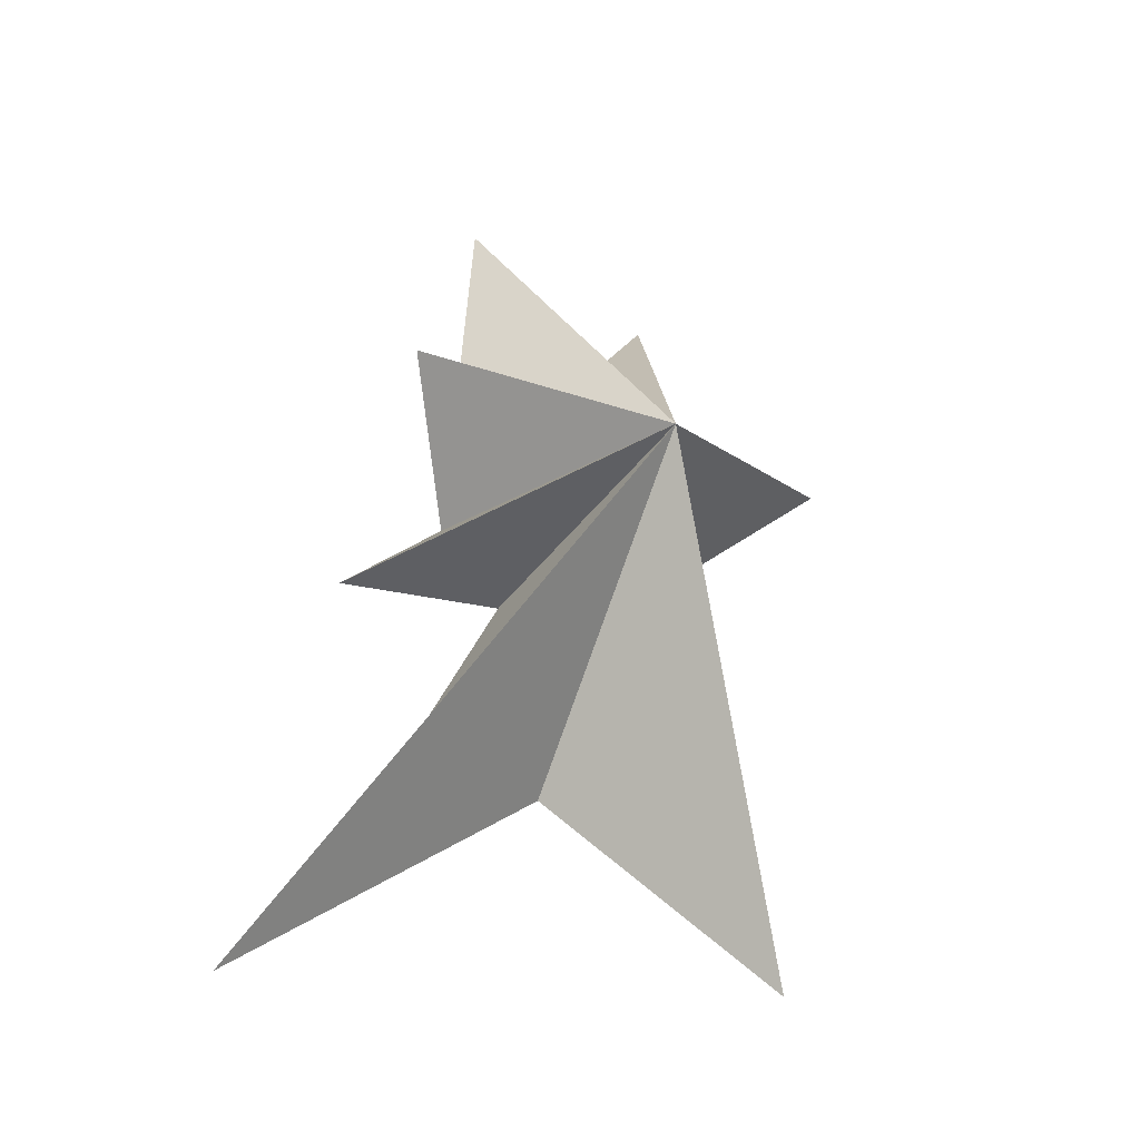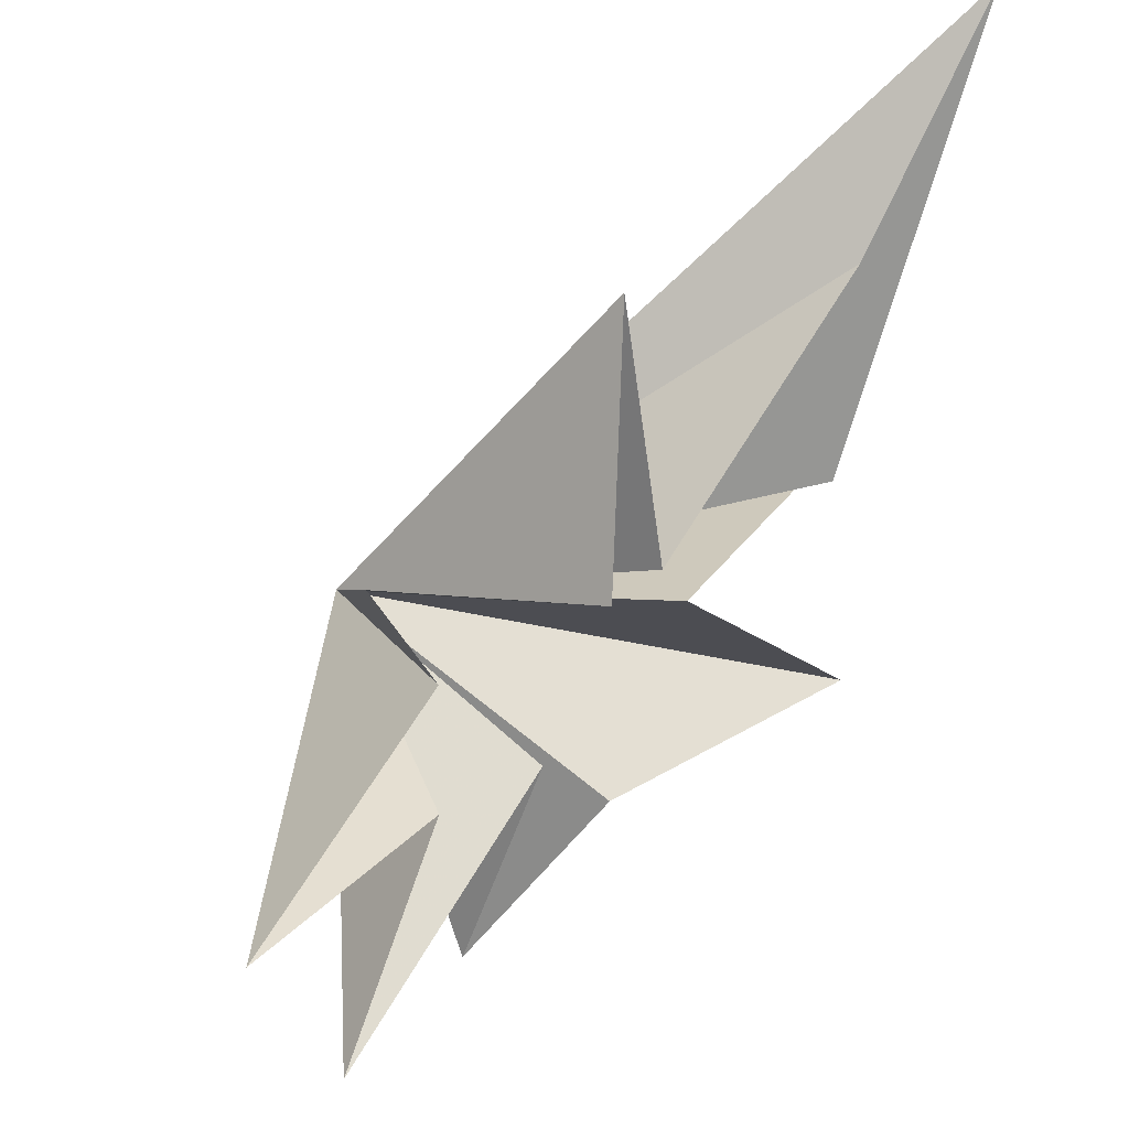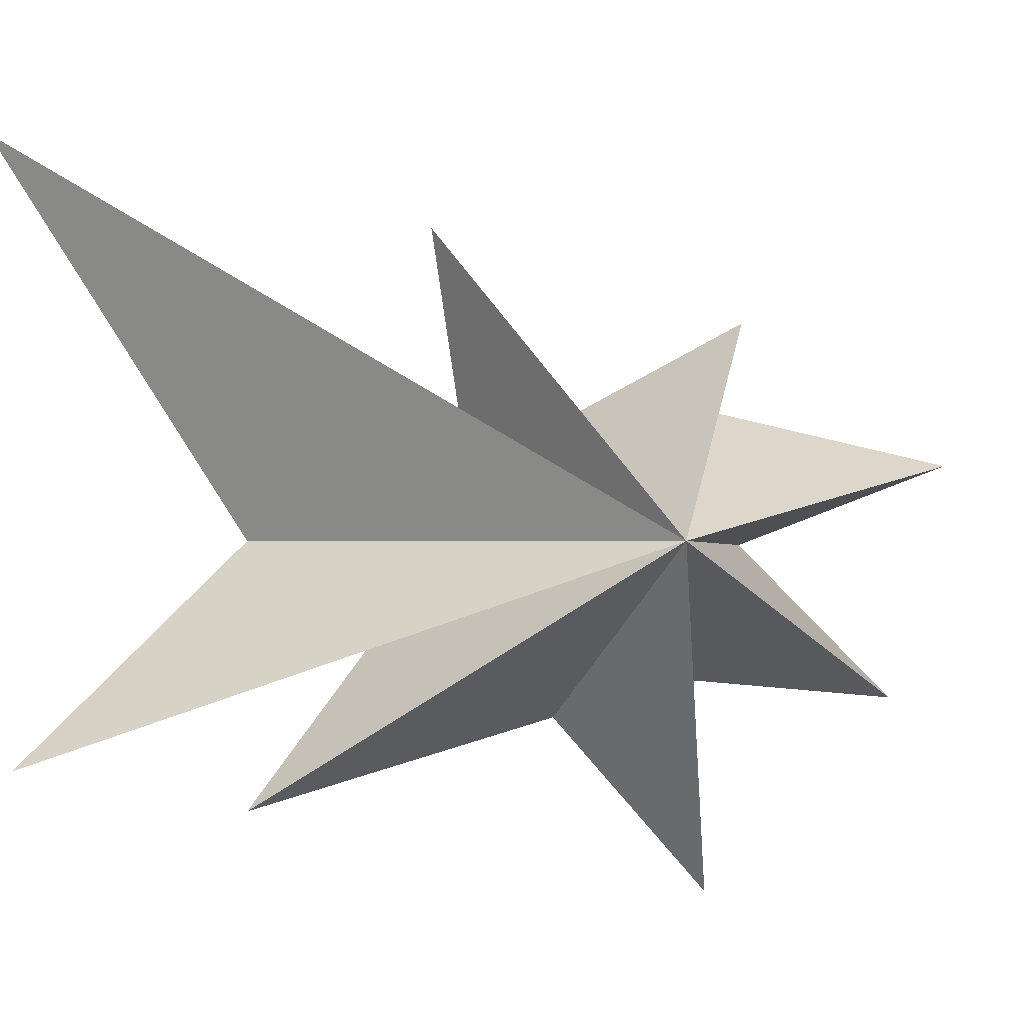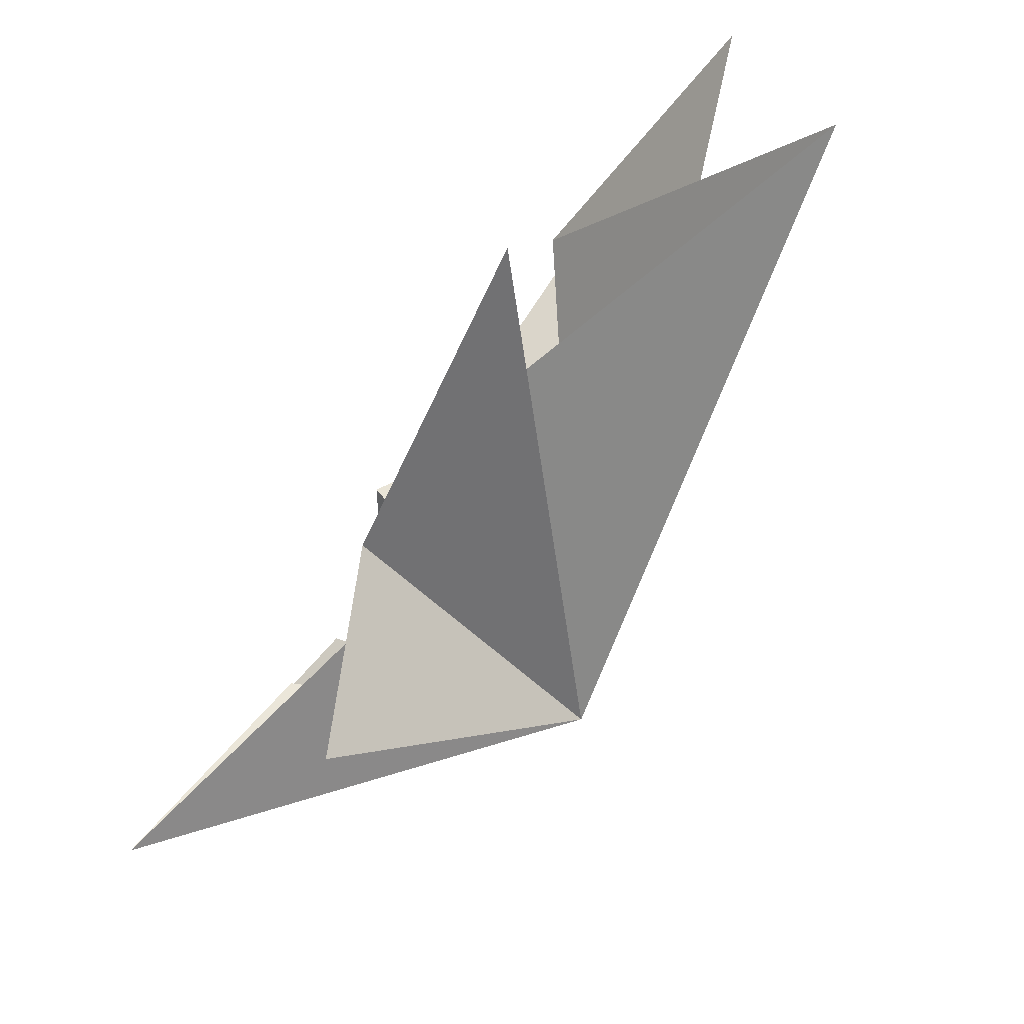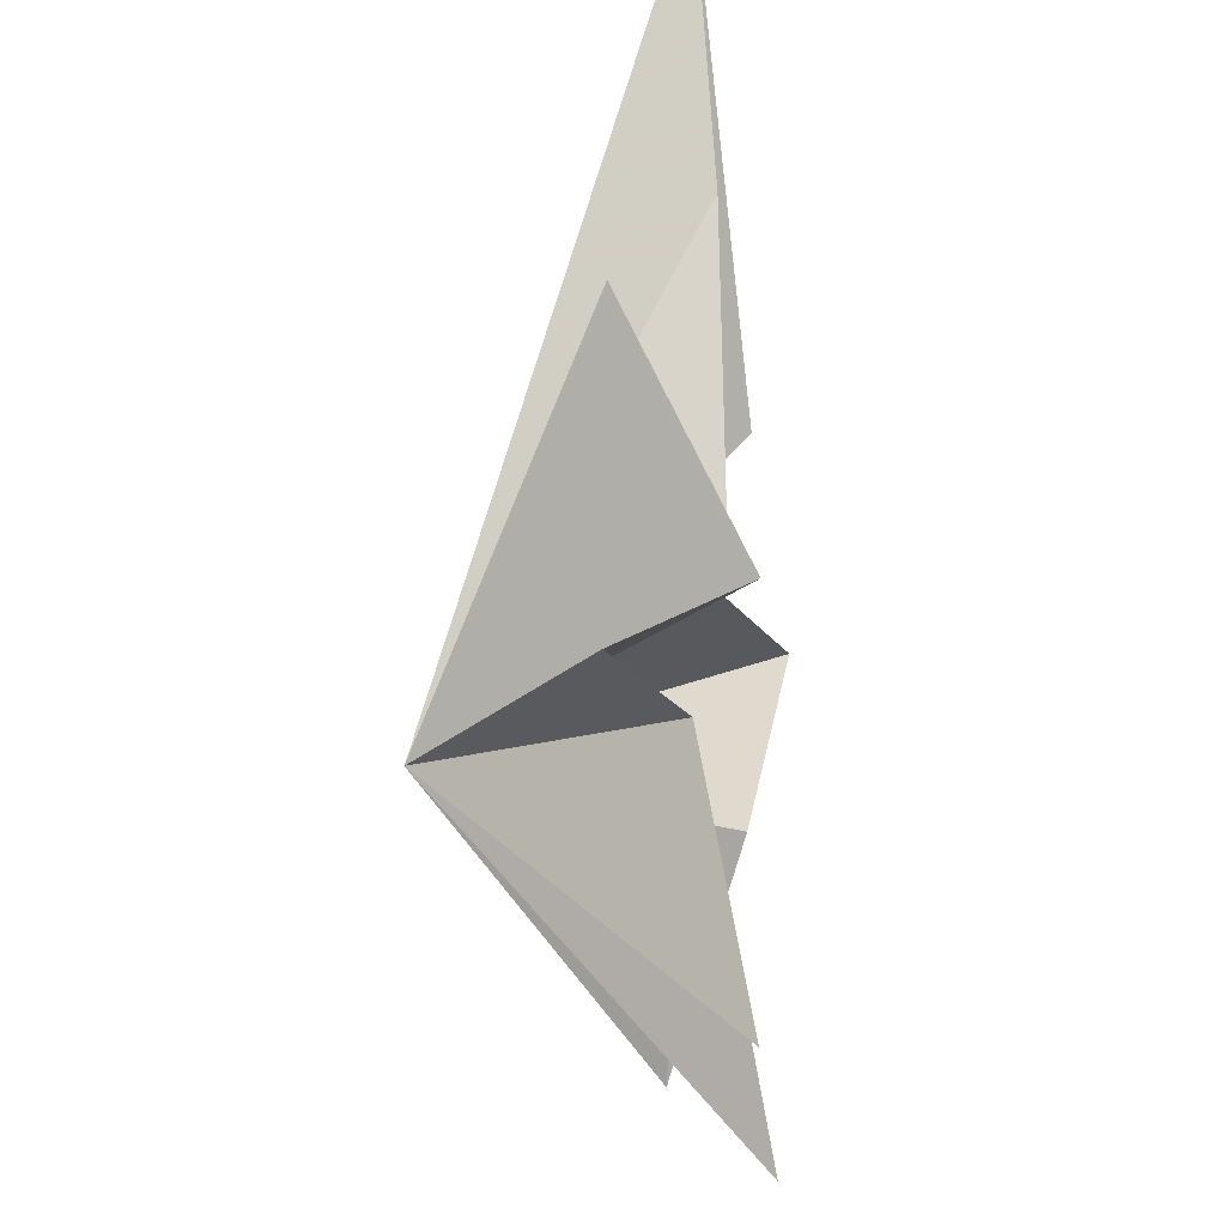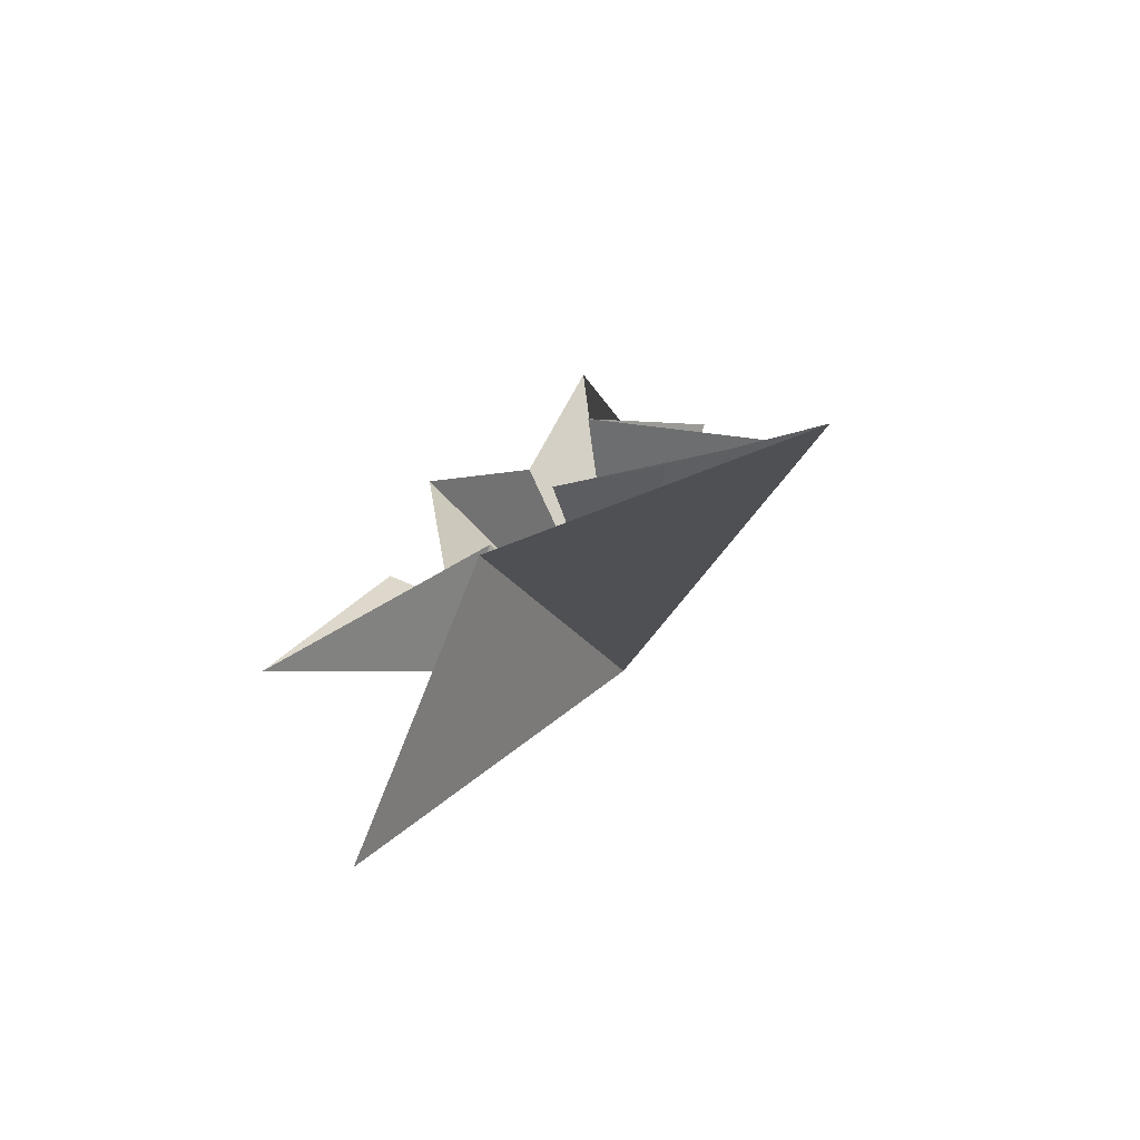
<metadata>
{"format":"obj","ext":"obj","renderer":"f3d","projection":"perspective","resolution":1024,"background":"white","views":[{"elev":-28.8,"azim":-115.5,"up":"+Z"},{"elev":52.8,"azim":37.7,"up":"+Y"},{"elev":-10.8,"azim":-106.7,"up":"+Y"},{"elev":-79.4,"azim":143.6,"up":"+Y"},{"elev":45.3,"azim":-1.3,"up":"+Y"},{"elev":-73.4,"azim":128.8,"up":"+Z"}]}
</metadata>
<code>
v -0.3806 7.435 -11.53
v 0.5319 0.1159 -6.312
v -1.775 -4.589 -10.81
v -0.1104 -0.2862 -2.888
v 1.356 -4.966 -6.056
v 0.2364 -3.102 -0.2914
v -1.118 -6.466 2.278
v -0.8241 -2.326 0.2462
v 0.2752 -2.47 6.858
v -0.478 0.3584 3.351
v -0.2205 2.285 8.011
v -0.8787 2.916 2.729
v -2.15 4.421 2.823
v 0.2495 2.739 -0.2041
v -1.95 5.858 -3.37
v -0.1092 1.437 -2.096
v -0.08771 4.287 -7.465
v -5.156 -0.5085 0.4844
f 11 18 10
f 2 18 1
f 11 12 18
f 2 3 18
f 12 13 18
f 18 9 10
f 8 9 18
f 18 7 8
f 6 7 18
f 18 5 6
f 4 5 18
f 18 14 15
f 16 18 15
f 17 18 16
f 17 1 18
f 18 3 4
f 18 13 14

</code>
